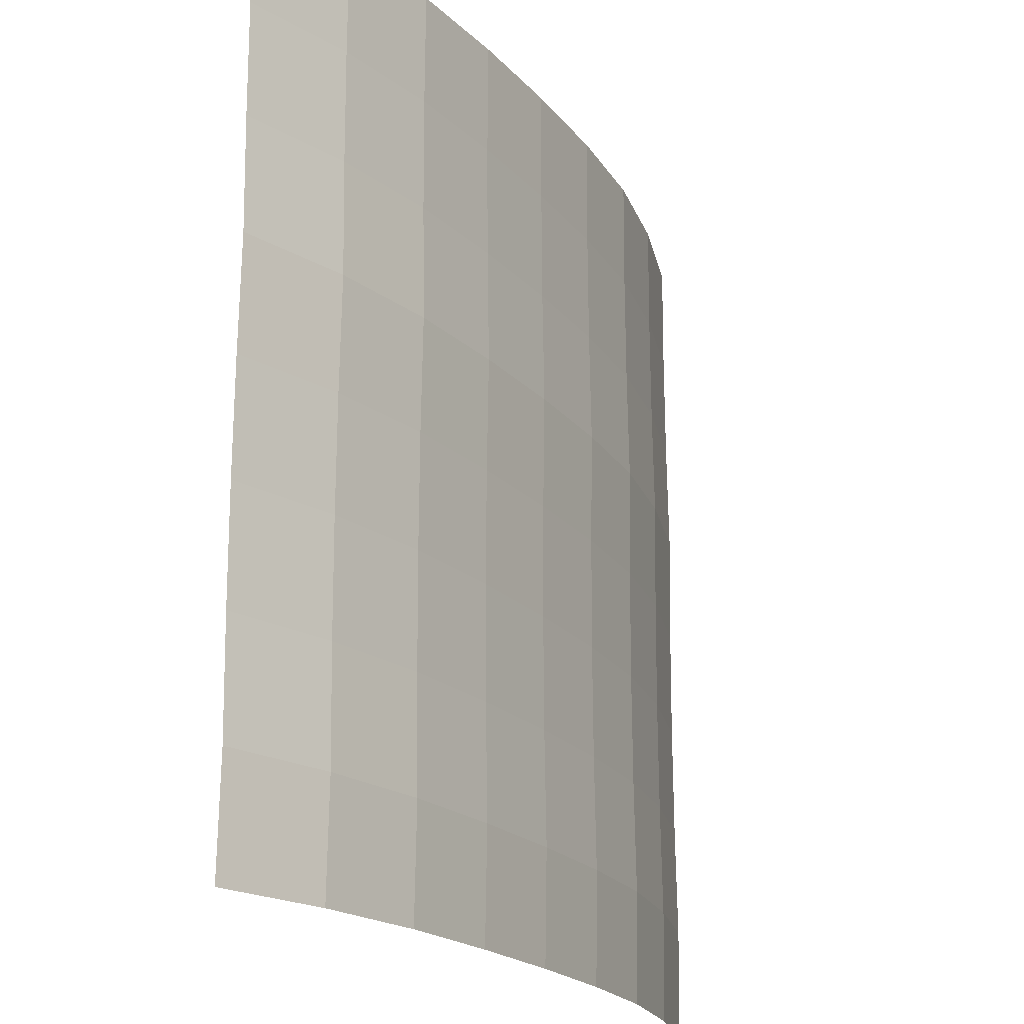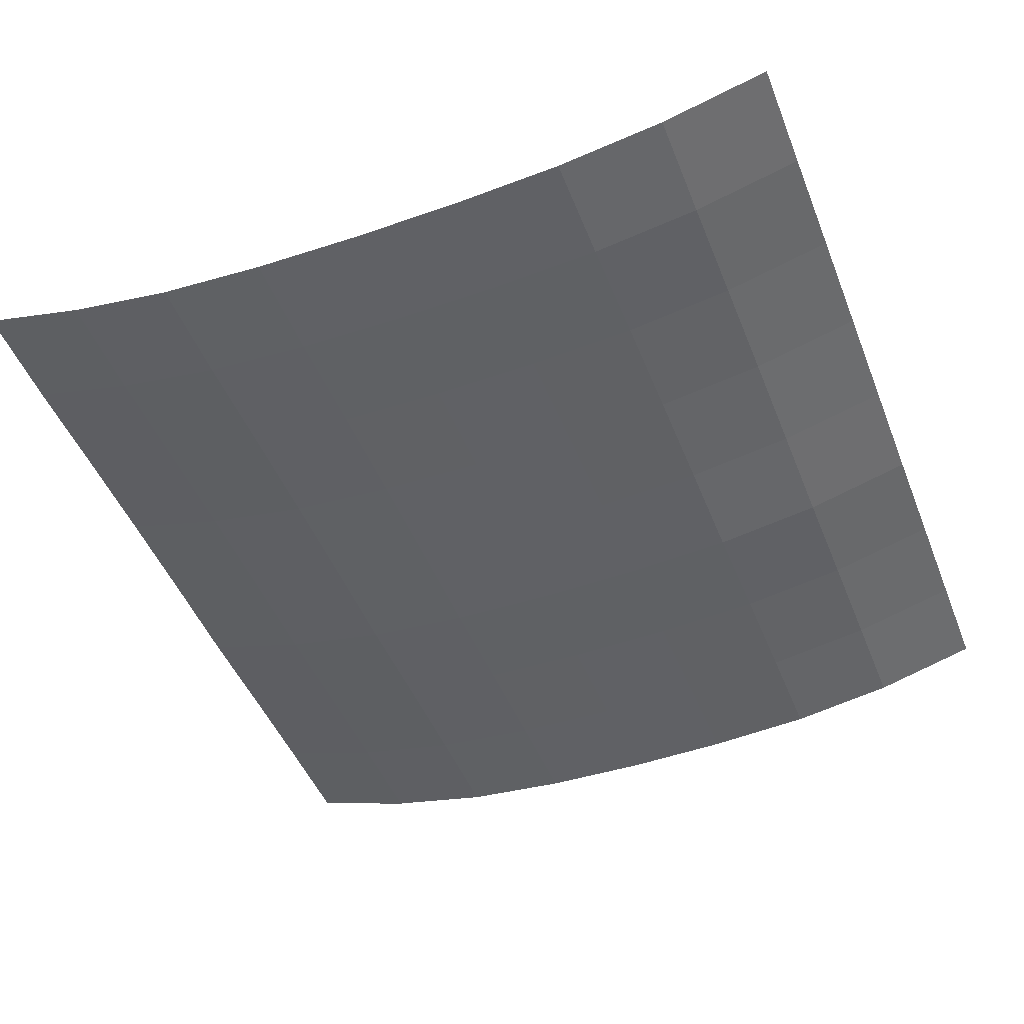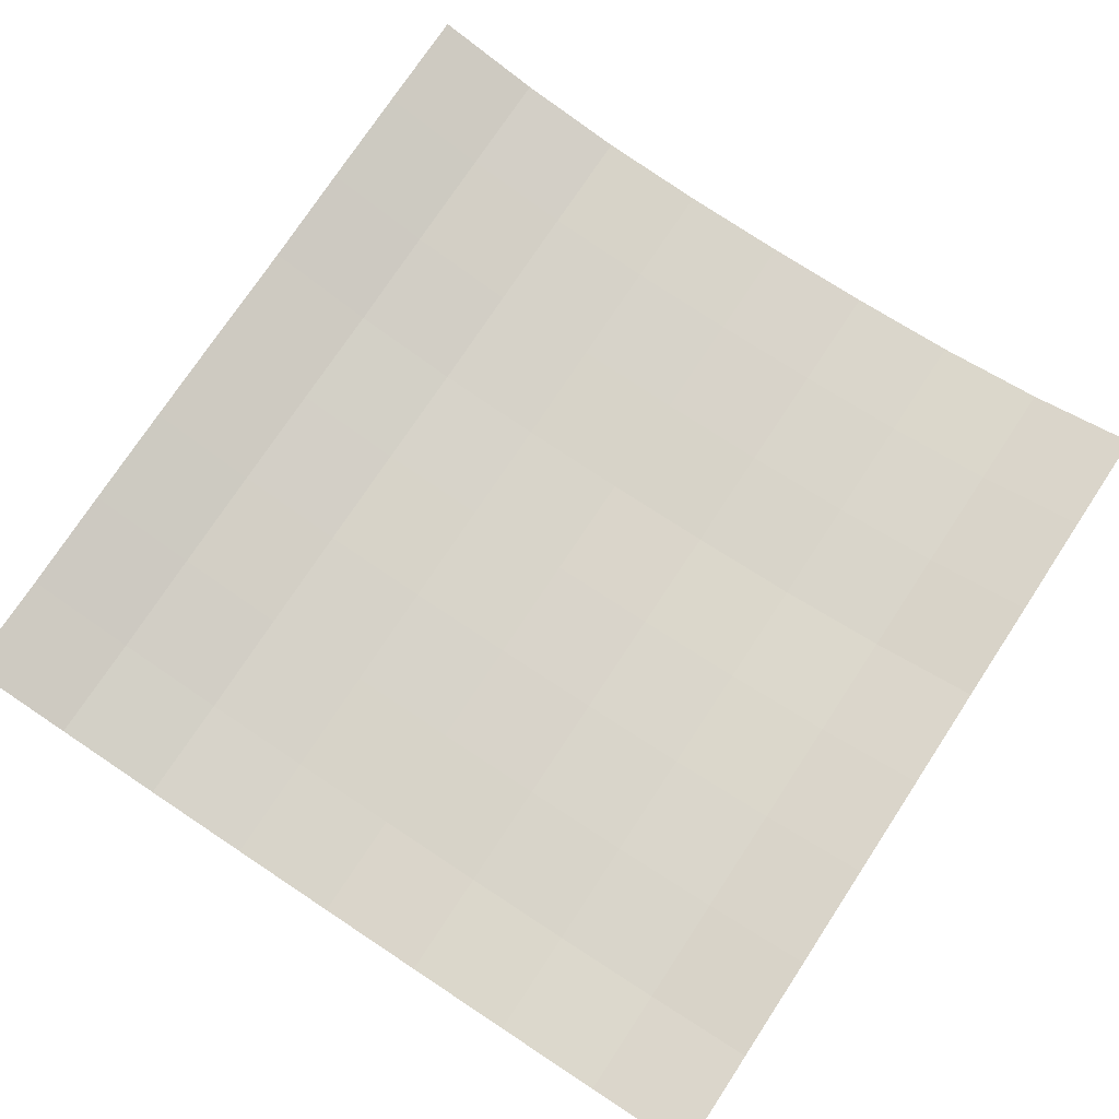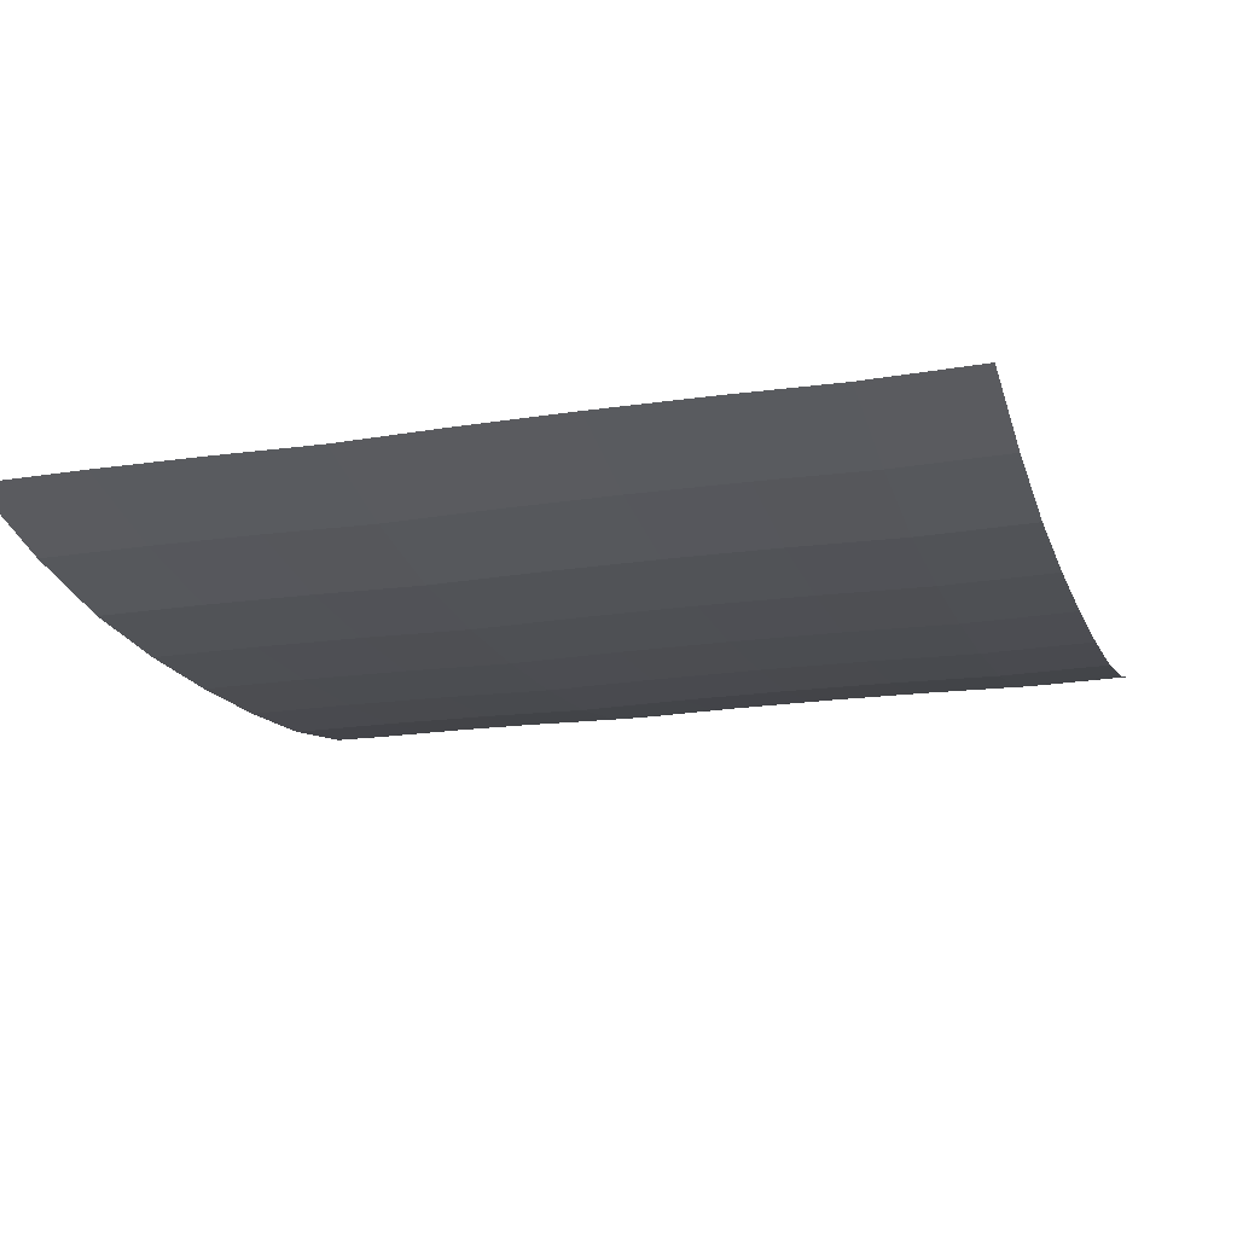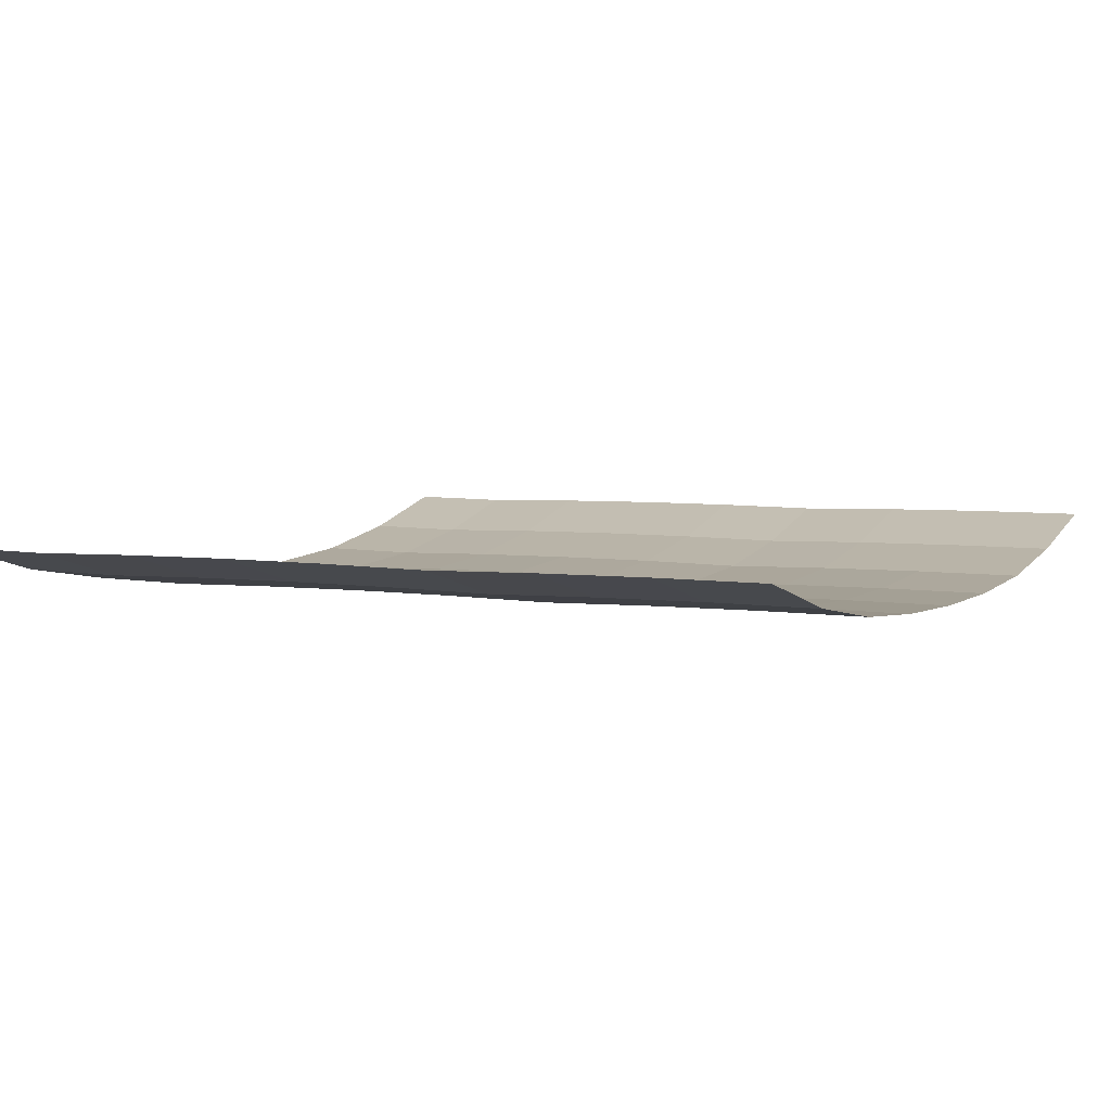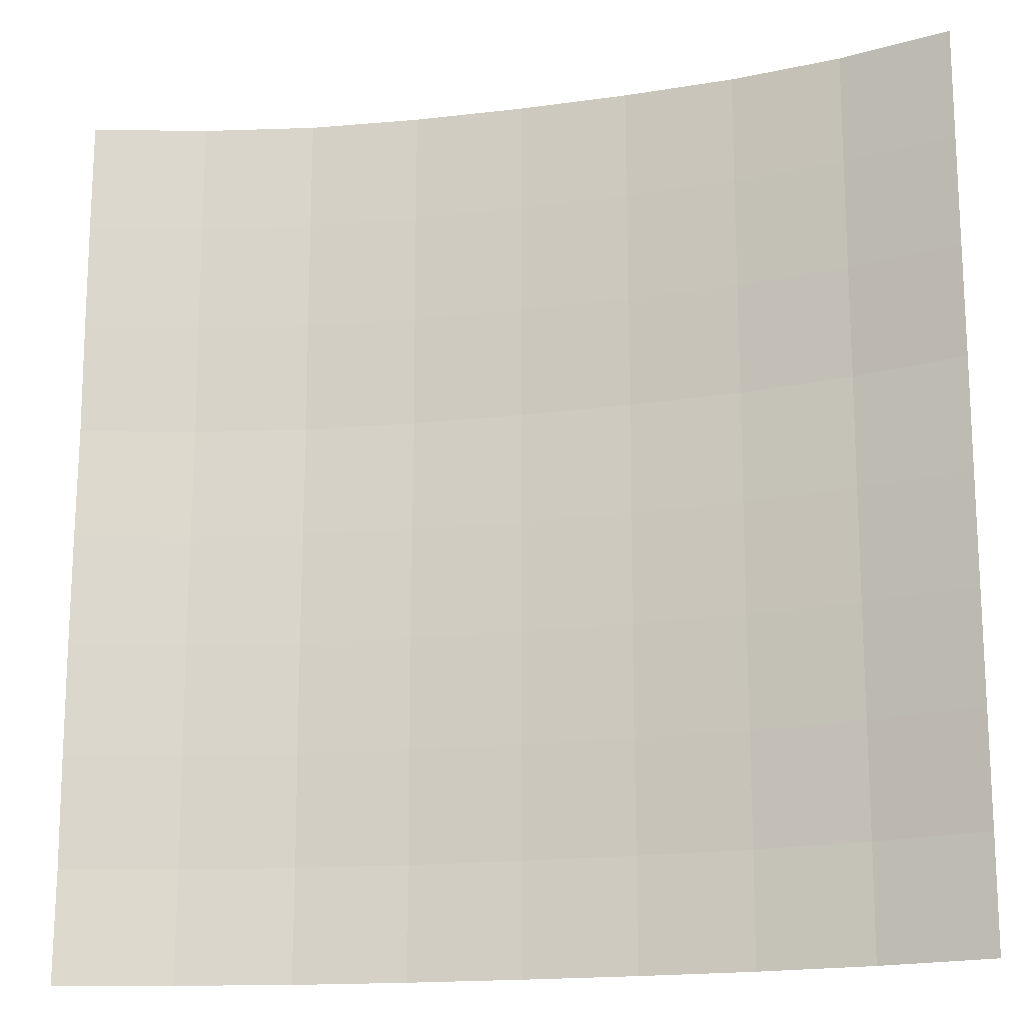
<metadata>
{"format":"obj","ext":"obj","renderer":"f3d","projection":"perspective","resolution":1024,"background":"white","views":[{"elev":-20.0,"azim":118.0,"up":"+Y"},{"elev":-47.6,"azim":21.2,"up":"+Z"},{"elev":75.4,"azim":33.4,"up":"+Z"},{"elev":-16.8,"azim":-72.2,"up":"+Z"},{"elev":4.2,"azim":118.7,"up":"+Z"},{"elev":-16.7,"azim":15.3,"up":"+Y"}]}
</metadata>
<code>
o Plane_Plane.001
v -2 -2 0.3222
v 2 -2 0.2583
v -2 2 0.3222
v 2 2 0.2583
v -2 -0 0.3222
v 0 -2 0.009565
v 2 -0 0.2583
v 0 2 0.009565
v 0 -0 0.009565
v -2 -1 0.3222
v 1 -2 0.047
v 2 1 0.2583
v -1 2 0.07078
v -2 1 0.3222
v -1 -2 0.07078
v 2 -1 0.2583
v 1 2 0.047
v 0 1 0.009565
v 0 -1 0.009565
v -1 -0 0.07078
v 1 -0 0.047
v 1 -1 0.047
v -1 -1 0.07078
v -1 1 0.07078
v 1 1 0.047
v -2 -1.5 0.3139
v 1.5 -2 0.1236
v 2 1.5 0.2611
v -1.5 2 0.1712
v -2 0.5 0.3139
v -0.5 -2 0.02474
v 2 -0.5 0.2611
v 0.5 2 0.01631
v 0 1.5 0.01237
v 0 -0.5 0.01237
v -1.5 -0 0.1712
v 0.5 -0 0.01631
v -2 -0.5 0.325
v 0.5 -2 0.01631
v 2 0.5 0.25
v -0.5 2 0.02474
v -2 1.5 0.325
v -1.5 -2 0.1712
v 2 -1.5 0.25
v 1.5 2 0.1236
v 0 0.5 0.001246
v 0 -1.5 0.001246
v -0.5 -0 0.02474
v 1.5 -0 0.1236
v 1 -0.5 0.04981
v 1 -1.5 0.03868
v 0.5 -1 0.01631
v 1.5 -1 0.1236
v -1 -0.5 0.07359
v -1 -1.5 0.06246
v -1.5 -1 0.1712
v -0.5 -1 0.02474
v -1 1.5 0.07359
v -1 0.5 0.06246
v -1.5 1 0.1712
v -0.5 1 0.02474
v 1 1.5 0.04981
v 1 0.5 0.03868
v 0.5 1 0.01631
v 1.5 1 0.1236
v 1.5 0.5 0.1153
v 0.5 0.5 0.007993
v 0.5 1.5 0.01912
v -0.5 0.5 0.01642
v -1.5 0.5 0.1629
v -1.5 1.5 0.174
v -0.5 -1.5 0.01642
v -1.5 -1.5 0.1629
v -1.5 -0.5 0.174
v 1.5 -1.5 0.1153
v 0.5 -1.5 0.007993
v 0.5 -0.5 0.01912
v 1.5 -0.5 0.1264
v -0.5 -0.5 0.02754
v -0.5 1.5 0.02754
v 1.5 1.5 0.1264
f 81 28 4 45
f 80 34 8 41
f 79 35 9 48
f 78 32 7 49
f 77 50 21 37
f 76 51 22 52
f 75 44 16 53
f 74 54 20 36
f 73 55 23 56
f 72 47 19 57
f 71 58 13 29
f 70 59 24 60
f 69 46 18 61
f 68 62 17 33
f 67 63 25 64
f 66 40 12 65
f 63 66 65 25
f 21 49 66 63
f 49 7 40 66
f 46 67 64 18
f 9 37 67 46
f 37 21 63 67
f 34 68 33 8
f 18 64 68 34
f 64 25 62 68
f 59 69 61 24
f 20 48 69 59
f 48 9 46 69
f 30 70 60 14
f 5 36 70 30
f 36 20 59 70
f 42 71 29 3
f 14 60 71 42
f 60 24 58 71
f 55 72 57 23
f 15 31 72 55
f 31 6 47 72
f 26 73 56 10
f 1 43 73 26
f 43 15 55 73
f 38 74 36 5
f 10 56 74 38
f 56 23 54 74
f 51 75 53 22
f 11 27 75 51
f 27 2 44 75
f 47 76 52 19
f 6 39 76 47
f 39 11 51 76
f 35 77 37 9
f 19 52 77 35
f 52 22 50 77
f 50 78 49 21
f 22 53 78 50
f 53 16 32 78
f 54 79 48 20
f 23 57 79 54
f 57 19 35 79
f 58 80 41 13
f 24 61 80 58
f 61 18 34 80
f 62 81 45 17
f 25 65 81 62
f 65 12 28 81

</code>
